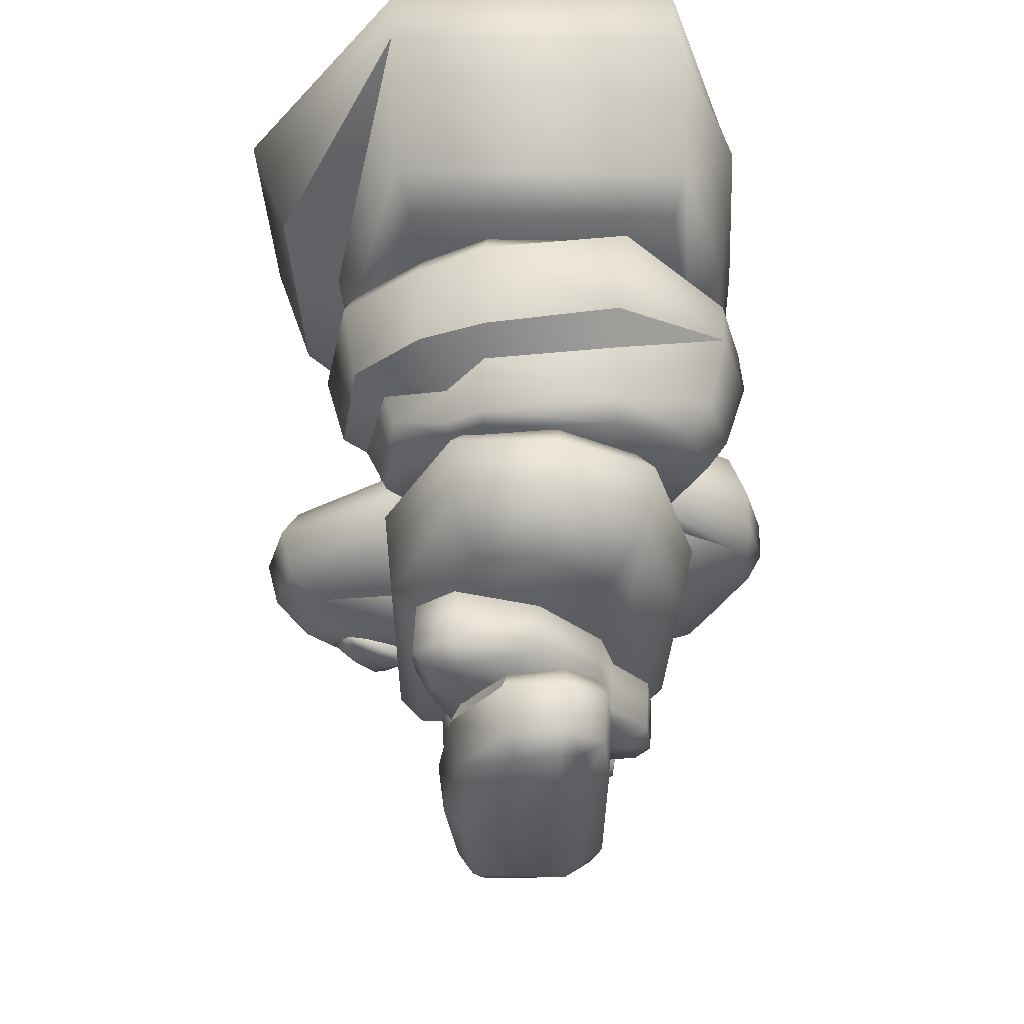
<metadata>
{"format":"obj","ext":"obj","renderer":"f3d","projection":"perspective","resolution":1024,"background":"white","views":[{"elev":60.2,"azim":-1.7,"up":"+Y"}]}
</metadata>
<code>
g Alpha03
v 14.63 -33.02 157.6
v -6.653 -33.31 155.9
v -4.542 -40.52 154.3
v 13.26 -38.3 155.6
v 3.241 25.52 153.1
v -3.914 13.1 155.7
v 12.81 10.43 157.5
v 12.67 27.33 153.4
v -7.19 -8.424 156.4
v 1.312 -43.84 153.4
v 11.08 -43.49 153.5
v 12.57 -46.02 150.9
v 12.79 -45.91 142.5
v 21.63 -40.5 142.2
v 20.76 -40.45 151.3
v 17.61 22.52 151.6
v 22.17 25.11 149.7
v 14.2 31.13 149.3
v 1.229 29.12 148.7
v -9.057 13.39 149.5
v 0.7535 -45.49 150.7
v 17.84 9.858 153.8
v 23.63 9.537 151.3
v -12.58 -7.899 150.6
v -9.956 -33.81 150.6
v -6.997 -41.39 151.1
v 24.75 -32.13 141.5
v 23.5 -31.85 151.4
v 14.76 32.38 139.1
v 0.7913 30.12 138.4
v 0.8663 -45.55 142.3
v 24.84 9.75 139.3
v 23.37 26.07 138.9
v -7.297 -41.37 142.1
v -11.07 -33.09 140.9
v -10.47 13.64 138.7
v -13.64 -7.25 140.3
v 12.49 -43.86 139.1
v 1.803 -43.9 138.7
v -5.192 -40.62 137.8
v 20.38 -39.7 138.2
v 12.49 -43.86 139.1
v 20.38 -39.7 138.2
v 1.803 -43.9 138.7
v -5.192 -40.62 137.8
v -8.751 -32.46 137.6
v -9.03 -6.887 134.5
v -10.47 13.64 138.7
v 0.7913 30.12 138.4
v 2.152 27.94 134.6
v -8.092 13.18 134.2
v 14.14 30.26 134.9
v 2.152 27.94 134.6
v 21.27 24.87 134.9
v 22.59 9.639 134.7
v 22.49 -8.316 135
v 22.55 -31.82 138.2
v -8.751 -32.46 137.6
v -9.03 -6.887 134.5
v 22.49 -8.316 135
v 22.55 -31.82 138.2
v -8.092 13.18 134.2
v 2.152 27.94 134.6
v 21.27 24.87 134.9
v 22.59 9.639 134.7
v 14.14 30.26 134.9
v 17.61 22.52 151.6
v -8.092 13.18 134.2
v 20.5 -7.347 137.3
v 21.7 -19.2 134.6
v 28.84 -6.62 136.7
v 17.62 9.987 135.1
v -8.23 30.5 133.4
v -13.09 21.09 134.2
v -3.423 10.61 135.1
v 22.44 14.73 131.3
v 8.645 28.75 129.8
v 34.86 -13.9 134.2
v 33.65 -4.414 133.3
v 25.53 4.393 132.3
v -18.12 18.43 127.6
v -15.09 13.21 131.7
v -9.746 2.35 133.9
v -18.04 28.74 129.2
v -9.608 34.36 128.6
v 6.244 -11.63 135.4
v 31.67 -18.13 134.6
v 23.32 14.6 120.3
v 9.519 28.61 118.7
v 35.74 -14.04 123.1
v 34.53 -4.552 122.3
v 26.4 4.254 121.3
v -17.24 17.66 118.3
v -14.29 12.96 119.1
v -8.983 2.053 120.6
v -8.735 34.22 117.5
v -17.17 28.6 118.2
v 7.035 -11.88 122.6
v 22.57 -19.34 123.6
v 32.55 -18.27 123.5
v 15.14 -11.8 119.5
v 30.79 -14.2 120.7
v 22.57 -19.34 123.6
v 18.83 9.223 118.8
v -6.955 3.906 117.4
v -12.11 19.18 115.4
v -7.578 28.78 115.3
v 9.519 28.61 118.7
v 23.32 14.6 120.3
v 34.53 -4.552 122.3
v 35.74 -14.04 123.1
v 26.4 4.254 121.3
v -17.24 17.66 118.3
v -14.29 12.96 119.1
v -8.983 2.053 120.6
v -17.17 28.6 118.2
v -8.735 34.22 117.5
v 7.035 -11.88 122.6
v 32.55 -18.27 123.5
v 27.55 -27.98 122.9
v -17.74 -27.27 119.5
v -8.202 -37.15 115.5
v 25.59 -39.47 118.9
v 9.929 45.33 116.1
v -3.937 43.12 114.2
v -17.74 15.19 116.1
v 24.02 36.99 118.3
v 27.95 9.545 119.9
v -3.263 -50.6 114.8
v 11.39 -53.51 116.9
v 13.1 -58.91 111.1
v 14.09 -59.16 103.4
v 36.16 -42.52 102.2
v 33.43 -40.79 113.2
v 31.73 43.7 110
v 12.74 53.91 107.2
v -8.586 50.09 104.2
v -23.01 15.68 108.2
v -4.082 -54.36 109
v 39.48 -26.48 113.4
v 41.79 9.288 110.5
v -22.78 -28 113.6
v -10.81 -38.07 111.1
v 43.47 -27.89 98.14
v 14.62 56.48 93.78
v -8.734 51.78 90.38
v -3.262 -54.99 100.7
v 45.54 9.53 95.8
v 35.23 45.84 95.01
v -10.3 -38.64 97.08
v -23.51 -27.23 90.85
v -24.41 15.89 88.41
v 14.12 -54.94 97.43
v -0.6375 -51.73 95.17
v -5.321 -37.44 92.5
v 33.92 -39.96 96.82
v 36.16 -42.52 102.2
v 14.09 -59.16 103.4
v -3.262 -54.99 100.7
v -10.3 -38.64 97.08
v -23.51 -27.23 90.85
v -17.82 -26.33 84.25
v -24.41 15.89 88.41
v -18.65 14.97 81.83
v -8.734 51.78 90.38
v -4.677 47.45 85.69
v 14.62 56.48 93.78
v 14.46 51.6 88.3
v 35.23 45.84 95.01
v 31.57 42.45 89.5
v 45.54 9.53 95.8
v 41.28 9.021 88.15
v 43.47 -27.89 98.14
v 39.39 -27.33 90.49
v 15.46 -47.98 118.3
v 20.11 -46.33 115.7
v 17.86 -45.25 118.7
v 21.31 -46.49 120.8
v 21.6 -47.04 125.4
v 12.86 -46.65 125.8
v 12.14 -48.15 122.3
v 26.13 -40.98 126.3
v 20.86 -39.72 130
v 12.09 -43.56 130.4
v 19.19 -39.69 133.7
v 11.41 -42.44 133.9
v 13.44 -47.78 113.8
v 10.65 -49.05 117.6
v -6.389 -46.34 122.2
v -4.707 -45.19 113.4
v 26.42 -41.12 122.3
v 17.14 -33.3 136.9
v -4.535 -30.95 137.6
v -4.879 -34.38 135.8
v 26.91 -31.08 133.4
v 26.53 -30.25 129.4
v 28.9 -30.78 124.2
v 28.48 -31.62 125.9
v 18.93 -22.99 134.8
v -2.185 -19.68 136.7
v -6.563 -25.66 137.3
v 26.8 -26.07 133.7
v -7.183 -36.95 131.1
v -8.737 -42.9 125.5
v 26.18 -25.34 124.9
v 25.75 -25.25 126.9
v 27.52 -24.95 130.4
v 19.72 -21.27 131.4
v -1.779 -17.74 132.1
v -5.126 -34.54 134.6
v 13.44 -47.78 113.8
v 20.11 -46.33 115.7
v 22.75 -37.02 118.7
v 25.95 -26.38 119.3
v 22.75 -37.02 118.7
v 25.95 -26.38 119.3
v 21.41 -23.41 124.7
v -4.45 -19.31 125.1
v 25.95 -26.38 119.3
v 25.95 -26.38 119.3
v -5.897 -18.85 118.5
v -12.9 -35.24 126
v -6.619 -41.4 113.7
v -4.707 -45.19 113.4
v -6.619 -41.4 113.7
v -13.03 -24.36 117.1
v -7.041 -21.14 132.1
v -6.619 -41.4 113.7
v 20.11 -46.33 115.7
v -5.897 -18.85 118.5
v -13.03 -24.36 117.1
v -30.6 -62.08 84.76
v -36.07 -68.33 83.73
v -31.57 -73.17 84.13
v -24.98 -67.16 85.32
v -35.19 -58.14 81.94
v -37.83 -58.42 81.34
v -35.84 -59.82 83.06
v -29.16 -60.27 83.54
v -37.32 -69.33 81.78
v -33.65 -74.41 82.04
v -21.96 -67.91 84.29
v -22.74 -65.23 84
v -29.35 -75.47 82.94
v -39.07 -65.65 82.19
v -40.99 -65.43 80.46
v -35.1 -57.98 80.13
v -37.8 -58.27 79.87
v -33.4 -74.18 78.76
v -21.58 -67.63 79.97
v -22.41 -64.95 79.99
v -29 -75.21 79
v -41.64 -65.4 79.02
v -23.18 -65.48 78.96
v -22.62 -67.27 78.99
v -29.3 -74.09 78.13
v -32.9 -73.24 77.91
v -40.49 -65.15 78.16
v -37.2 -59.04 78.89
v -35.28 -58.83 79.1
v -37.8 -58.27 79.87
v -35.1 -57.98 80.13
v -22.41 -64.95 79.99
v -21.58 -67.63 79.97
v -29 -75.21 79
v -33.4 -74.18 78.76
v -41.64 -65.4 79.02
v 55.4 -8.809 -5.515
v 43.71 -83.68 -5.515
v -34.86 -39.11 -5.515
v -50.14 -14.96 -5.515
v 48.54 -8.427 53.61
v -24.8 -13.26 52.37
v -14.38 -31.46 49.64
v 40.53 -79.5 47.75
v 59.97 -8.297 -1.987
v 62.33 -7.519 7.223
v 43.67 -82.25 6.324
v 46.25 -84.72 -2.108
v 42.8 85.53 -1.887
v -19.25 88.11 -1.89
v -19.33 89.31 10.47
v 42.72 86.72 10.47
v -52.96 -15.11 -2.023
v -45.16 -14.6 23.07
v -46.99 37.51 22.02
v -54.74 37 -2.02
v 15.96 -98.74 2.221
v 17.63 -95.43 21.23
v -30.71 -74.28 21.23
v -34.79 -76.05 1.95
v -17.42 84.05 -5.515
v 40.07 81.65 -5.515
v 52.09 41.1 -5.515
v -51.81 37.08 -5.515
v 15.5 -95.67 -1.42
v -32.1 -74.33 -1.666
v 40.69 71.7 47.44
v -15.87 74.04 47.01
v -28.13 34.74 49.96
v 45.39 39.58 51.2
v -22.23 -69.95 47.75
v 19.36 -87.72 47.75
v 56.8 41.01 -2.006
v 59.17 40.49 6.174
v 19.29 -91.65 40.75
v 43.67 -82.25 6.324
v 43.67 -82.25 42.08
v -39.04 -35.91 -1.979
v -33.57 -33.38 22.18
v -19.33 89.31 10.47
v -46.99 37.51 22.02
v -34.26 34.33 35.4
v 43.32 77.63 40.78
v -18.73 80.19 40.32
v -31.87 34.49 45.7
v -26.24 -72.19 41.21
v 57.09 -7.864 41.29
v 53.93 40.14 39.19
v -28.7 -13.51 47.79
v -19.4 -27.07 46
v -45.16 -14.6 23.07
v -31.24 -13.68 35.94
v 46.25 -84.72 -2.108
v -30.71 -74.28 21.23
v -20.68 -27.55 33.6
v -33.57 -33.38 22.18
v -19.33 89.31 10.47
v -19.25 88.11 -1.89
v -20.68 -27.55 33.6
v -31.24 -13.68 35.94
v -34.26 34.33 35.4
v 15.96 -98.74 2.221
v -34.79 -76.05 1.95
v -39.04 -35.91 -1.979
v -19.25 88.11 -1.89
v 42.8 85.53 -1.887
v 56.8 41.01 -2.006
v -52.96 -15.11 -2.023
v -54.74 37 -2.02
v 59.97 -8.297 -1.987
v 46.25 -84.72 -2.108
v 35.11 -22.63 87.52
v 50.36 -58.57 82.92
v 58.68 -51 78.14
v 45.7 -21.09 83.3
v -38.06 -74.07 78.23
v -8.61 -82.63 80.79
v -17.76 -46.27 85.85
v -48.12 -58.39 79.99
v 9.578 -38.69 87.44
v 22.66 -74.29 82.65
v 64.32 -38.46 77.53
v 59.01 -19.9 79.46
v 62.86 -16.75 73.55
v 62.77 -16.11 65.86
v 41.2 -4.058 63.92
v 40.66 -6.549 75.04
v 42.81 -14.12 76.33
v -43.16 -45.24 77.17
v -50.85 -39.19 73.2
v -56.01 -57.85 70.94
v -43.07 -79.77 68.31
v -7.211 -87.4 73.01
v 67.75 -37.98 71.72
v 26.74 -6.732 75.08
v 33.29 -17.93 80.18
v 3.055 -20 74.04
v 8.537 -34.27 78.98
v -18.48 -40.36 78.63
v -23.79 -25.34 73.69
v 24.61 -78.63 74.76
v 52.82 -62.64 77.14
v 60.41 -52.96 73.78
v 26.6 -3.47 59.66
v -58.37 -57.28 60.69
v -44.25 -80.82 57.74
v 68.03 -37.36 63.34
v -24.68 -22.73 60.77
v -53.11 -37.19 61.7
v 2.513 -17.01 58.92
v 60.81 -52.8 59.78
v 52.64 -64.28 54.48
v 24.93 -80.29 53.58
v -6.395 -89.22 55.24
v 59.3 -17.51 55.36
v 64.41 -36.28 53.21
v 58.02 -49.02 50.48
v 39.89 -6.706 54.09
v 59.3 -17.51 55.36
v 39.89 -6.706 54.09
v 64.41 -36.28 53.21
v 58.02 -49.02 50.48
v 49.91 -60.16 47.67
v 23.16 -75.75 46.8
v -6.395 -89.22 55.24
v -44.25 -80.82 57.74
v -41.19 -76.49 52.08
v -7.177 -84.15 46.95
v -53.99 -56.53 53.95
v -41.19 -76.49 52.08
v -49.35 -39.79 55.11
v -22.77 -26.24 51.76
v 4.034 -20.7 51.43
v 27.67 -7.274 52.18
v 49.91 -60.16 47.67
v 23.16 -75.75 46.8
v 4.034 -20.7 51.43
v 27.67 -7.274 52.18
v -7.177 -84.15 46.95
v -41.19 -76.49 52.08
v -49.35 -39.79 55.11
v -22.77 -26.24 51.76
v -53.99 -56.53 53.95
v -7.177 -84.15 46.95
v 42.81 -14.12 76.33
v 33.29 -17.93 80.18
v 8.537 -34.27 78.98
v -18.48 -40.36 78.63
v -43.16 -45.24 77.17
v -2.668 6.498 52.14
v -21.63 8.591 51.93
v -13.89 59.28 48.83
v 0.3865 66.55 48.44
v -2.7 12.08 87.21
v -1.736 53.16 88.1
v -8.926 47.51 86.72
v -17.47 12.58 83.43
v -2.863 3.984 56.91
v -2.468 1.764 64.43
v -21.9 8.126 63.44
v -23 6.207 56.69
v 48.32 8.444 56.84
v 57.54 29.46 55.58
v 58.23 29.18 64.86
v 48.65 7.392 66.17
v -0.5686 69.69 52.86
v -0.7762 65.57 69.68
v 28.17 63.58 65.26
v 30.52 67.69 49.2
v -37.44 21.91 55.66
v -33.58 22.05 71.17
v -29.53 46.85 69.66
v -31.89 49.29 53.99
v 54.56 29.32 50.96
v 46.37 10.64 52.08
v 22.03 6.135 52.26
v 49.56 44.49 50
v 28.29 64.94 48.65
v -34.39 22.47 51.02
v -29.36 47.28 49.51
v 47.99 32.5 87.45
v 43.78 43.3 85.84
v 26.8 52.51 87.63
v 39.16 13.45 87.17
v 22.21 13.13 87.48
v -20.03 41.85 84.42
v -23.88 23.24 85.1
v 22.25 3.615 57.03
v 21.25 0.8866 64.44
v -25.53 22.58 80.81
v -28.3 21.94 74.66
v -21.9 8.126 63.44
v -18.41 9.941 75.74
v -16.28 60.99 53.33
v -14.97 59.64 69.47
v 52.36 46.76 63
v 28.17 63.58 65.26
v 26.84 57.48 71.42
v 43.52 9.129 80.41
v 52.82 31.3 80.41
v 48.01 45.93 79.37
v 26.68 55.73 82.74
v -21.09 43.34 80.34
v -1.607 5.804 78.67
v 21.2 5.571 79.48
v -1.385 56.72 86.09
v -9.418 49.74 84.37
v 52.36 46.76 63
v -0.7762 65.57 69.68
v -0.9927 58.48 74.04
v -23.23 43.66 73.69
v -23 6.207 56.69
v -29.53 46.85 69.66
v -9.534 50.04 76.71
v -14.97 59.64 69.47
v 52.36 46.76 63
v 52.76 46.18 53.73
v -9.534 50.04 76.71
v -0.9927 58.48 74.04
v 26.84 57.48 71.42
v -23.23 43.66 73.69
v -33.58 22.05 71.17
v -28.3 21.94 74.66
v 52.76 46.18 53.73
v -37.44 21.91 55.66
v -31.89 49.29 53.99
v -16.28 60.99 53.33
v -0.5686 69.69 52.86
v 30.52 67.69 49.2
v 52.76 46.18 53.73
v 57.54 29.46 55.58
v 48.32 8.444 56.84
v 22.25 3.615 57.03
v -2.863 3.984 56.91
v -23 6.207 56.69
v -21.9 8.126 63.44
v -21.9 8.126 63.44
v -19.33 89.31 10.47
v 52.36 46.76 63
f 1 2 3
f 3 4 1
f 5 6 7
f 7 8 5
f 7 9 1
f 10 11 4
f 4 3 10
f 12 13 14
f 14 15 12
f 16 17 18
f 18 8 16
f 5 19 20
f 20 6 5
f 10 21 12
f 12 11 10
f 22 23 17
f 17 16 22
f 6 20 24
f 24 9 6
f 2 25 26
f 26 3 2
f 3 26 21
f 21 10 3
f 27 28 15
f 15 14 27
f 19 18 29
f 29 30 19
f 13 12 21
f 21 31 13
f 17 23 32
f 32 33 17
f 23 28 27
f 27 32 23
f 21 26 34
f 34 31 21
f 26 25 35
f 35 34 26
f 20 36 37
f 37 24 20
f 36 20 19
f 19 30 36
f 18 19 5
f 5 8 18
f 17 33 29
f 29 18 17
f 38 39 40
f 40 41 38
f 14 13 42
f 42 43 14
f 13 31 44
f 44 42 13
f 31 34 45
f 45 44 31
f 34 35 46
f 46 45 34
f 35 47 46
f 48 49 50
f 50 51 48
f 30 29 52
f 52 53 30
f 29 33 54
f 54 52 29
f 33 32 55
f 55 54 33
f 32 56 55
f 27 14 43
f 43 57 27
f 58 59 60
f 60 61 58
f 62 63 64
f 64 65 62
f 63 66 64
f 40 58 61
f 61 41 40
f 11 12 15
f 15 4 11
f 15 28 1
f 1 4 15
f 1 22 7
f 7 22 67
f 67 8 7
f 59 62 65
f 65 60 59
f 27 57 56
f 32 27 56
f 36 68 47
f 37 36 47
f 28 23 22
f 1 28 22
f 47 35 37
f 35 25 24
f 24 37 35
f 25 2 9
f 9 24 25
f 7 6 9
f 9 2 1
f 69 70 71
f 72 73 74
f 72 74 75
f 72 75 69
f 72 69 71
f 73 72 76
f 76 77 73
f 71 78 79
f 72 71 79
f 72 79 80
f 72 80 76
f 81 82 74
f 75 74 82
f 82 83 75
f 84 74 73
f 73 85 84
f 84 81 74
f 75 83 86
f 86 69 75
f 86 70 69
f 71 70 87
f 87 78 71
f 77 85 73
f 77 76 88
f 88 89 77
f 79 78 90
f 90 91 79
f 80 79 91
f 91 92 80
f 76 80 92
f 92 88 76
f 82 81 93
f 93 94 82
f 83 82 94
f 94 95 83
f 84 85 96
f 96 97 84
f 81 84 97
f 97 93 81
f 86 83 95
f 95 98 86
f 70 86 98
f 98 99 70
f 78 87 100
f 100 90 78
f 87 70 99
f 99 100 87
f 85 77 89
f 89 96 85
f 101 102 103
f 104 102 101
f 104 101 105
f 104 105 106
f 104 106 107
f 107 108 109
f 109 104 107
f 102 110 111
f 104 109 112
f 104 112 110
f 104 110 102
f 113 106 114
f 105 115 114
f 114 106 105
f 116 117 107
f 107 106 116
f 116 106 113
f 105 101 118
f 118 115 105
f 118 101 103
f 119 102 111
f 108 107 117
f 119 103 102
f 120 121 122
f 122 123 120
f 124 125 126
f 127 124 126
f 128 127 126
f 128 126 121
f 121 120 128
f 129 130 123
f 123 122 129
f 131 132 133
f 133 134 131
f 130 131 134
f 134 123 130
f 127 135 136
f 136 124 127
f 125 137 138
f 138 126 125
f 129 139 131
f 131 130 129
f 123 134 140
f 140 120 123
f 120 140 141
f 141 128 120
f 128 141 135
f 135 127 128
f 126 138 142
f 142 121 126
f 121 142 143
f 143 122 121
f 122 143 139
f 139 129 122
f 144 140 134
f 134 133 144
f 137 136 145
f 145 146 137
f 132 131 139
f 139 147 132
f 135 141 148
f 148 149 135
f 141 140 144
f 144 148 141
f 139 143 150
f 150 147 139
f 143 142 151
f 151 150 143
f 151 142 138
f 138 152 151
f 152 138 137
f 137 146 152
f 136 137 125
f 125 124 136
f 135 149 145
f 145 136 135
f 153 154 155
f 155 156 153
f 157 158 153
f 153 156 157
f 158 159 154
f 154 153 158
f 159 160 155
f 155 154 159
f 160 161 162
f 162 155 160
f 161 163 164
f 164 162 161
f 163 165 166
f 166 164 163
f 165 167 168
f 168 166 165
f 167 169 170
f 170 168 167
f 169 171 172
f 172 170 169
f 171 173 174
f 174 172 171
f 173 157 156
f 156 174 173
f 164 172 174
f 174 162 164
f 164 166 170
f 170 172 164
f 166 168 170
f 155 162 174
f 174 156 155
f 175 176 177
f 178 179 180
f 180 181 178
f 179 182 183
f 183 184 179
f 184 183 185
f 185 186 184
f 180 179 184
f 187 188 189
f 189 190 187
f 179 178 191
f 191 182 179
f 186 185 192
f 186 192 193
f 186 193 194
f 195 185 183
f 183 196 195
f 191 197 198
f 198 182 191
f 192 199 200
f 193 192 200
f 193 200 201
f 192 195 202
f 202 199 192
f 196 183 182
f 182 198 196
f 185 195 192
f 181 180 203
f 203 204 181
f 189 188 181
f 181 204 189
f 197 205 206
f 206 198 197
f 196 206 207
f 207 202 195
f 195 196 207
f 207 208 199
f 199 202 207
f 200 199 208
f 208 209 200
f 186 194 210
f 210 184 186
f 203 184 210
f 175 181 188
f 181 175 177
f 175 188 211
f 211 212 175
f 181 177 178
f 213 191 178
f 178 177 213
f 214 197 191
f 191 215 214
f 197 216 205
f 207 206 208
f 208 217 218
f 218 209 208
f 205 217 208
f 208 206 205
f 196 198 206
f 205 219 217
f 217 220 221
f 221 218 217
f 203 222 204
f 194 193 210
f 189 204 223
f 223 224 189
f 225 222 226
f 200 209 227
f 227 201 200
f 222 203 210
f 222 210 193
f 222 193 201
f 222 228 204
f 222 201 227
f 203 180 184
f 229 213 177
f 209 218 227
f 227 226 222
f 218 230 231
f 231 227 218
f 232 233 234
f 234 235 232
f 236 237 238
f 238 232 239
f 239 236 238
f 233 240 241
f 241 234 233
f 235 242 243
f 234 244 242
f 242 235 234
f 234 241 244
f 245 238 237
f 237 246 245
f 237 236 247
f 247 248 237
f 236 239 247
f 241 240 249
f 243 242 250
f 250 251 243
f 242 244 252
f 252 250 242
f 244 241 249
f 249 252 244
f 246 237 248
f 248 253 246
f 254 255 256
f 256 257 258
f 256 258 259
f 254 256 259
f 260 254 259
f 261 262 260
f 260 259 261
f 262 263 254
f 254 260 262
f 263 264 255
f 255 254 263
f 264 265 256
f 256 255 264
f 265 266 257
f 257 256 265
f 266 267 258
f 258 257 266
f 267 261 259
f 259 258 267
f 238 245 233
f 233 232 238
f 235 243 239
f 239 232 235
f 245 246 240
f 240 233 245
f 240 246 253
f 240 253 249
f 239 243 251
f 239 251 247
f 268 269 270
f 270 271 268
f 272 273 274
f 274 275 272
f 276 277 278
f 278 279 276
f 280 281 282
f 282 283 280
f 284 285 286
f 286 287 284
f 288 289 290
f 290 291 288
f 292 293 294
f 294 295 292
f 295 294 268
f 268 271 295
f 296 297 270
f 270 269 296
f 298 299 300
f 300 301 298
f 301 300 273
f 273 272 301
f 302 303 275
f 275 274 302
f 304 280 283
f 283 305 304
f 276 304 305
f 305 277 276
f 306 289 307
f 307 308 306
f 309 291 290
f 290 310 309
f 309 310 285
f 285 284 309
f 311 312 313
f 303 306 308
f 308 275 303
f 298 314 315
f 315 299 298
f 299 315 316
f 316 300 299
f 302 317 306
f 306 303 302
f 275 308 318
f 318 272 275
f 272 318 319
f 319 301 272
f 301 319 314
f 314 298 301
f 300 316 320
f 320 273 300
f 273 320 321
f 321 274 273
f 274 321 317
f 317 302 274
f 277 318 308
f 308 278 277
f 315 314 283
f 283 282 315
f 322 323 313
f 313 312 322
f 289 306 317
f 317 290 289
f 314 319 305
f 305 283 314
f 319 318 277
f 277 305 319
f 289 288 324
f 324 307 289
f 325 326 327
f 326 323 322
f 322 327 326
f 328 329 287
f 287 286 328
f 317 321 330
f 330 290 317
f 321 320 331
f 331 330 321
f 331 320 316
f 316 332 331
f 332 316 315
f 315 509 332
f 296 333 334
f 334 297 296
f 297 334 335
f 335 270 297
f 292 336 337
f 337 293 292
f 293 337 338
f 338 294 293
f 270 335 339
f 339 271 270
f 271 339 340
f 340 295 271
f 295 340 336
f 336 292 295
f 294 338 341
f 341 268 294
f 268 341 342
f 342 269 268
f 269 342 333
f 333 296 269
f 343 344 345
f 345 346 343
f 347 348 349
f 349 350 347
f 351 352 344
f 344 343 351
f 353 354 346
f 346 345 353
f 355 356 357
f 357 358 355
f 354 355 358
f 358 359 354
f 360 361 362
f 362 350 360
f 347 363 364
f 364 348 347
f 353 365 355
f 355 354 353
f 359 358 366
f 366 367 359
f 366 368 369
f 369 367 366
f 370 371 361
f 361 360 370
f 348 364 372
f 372 352 348
f 344 373 374
f 374 345 344
f 345 374 365
f 365 353 345
f 375 366 358
f 358 357 375
f 363 362 376
f 376 377 363
f 356 355 365
f 365 378 356
f 361 371 379
f 379 380 361
f 371 368 381
f 381 379 371
f 365 374 382
f 382 378 365
f 374 373 383
f 383 382 374
f 383 373 372
f 372 384 383
f 385 364 363
f 363 377 385
f 362 363 347
f 347 350 362
f 361 380 376
f 376 362 361
f 386 387 388
f 388 389 386
f 357 356 390
f 390 391 357
f 356 378 392
f 392 390 356
f 378 382 393
f 393 392 378
f 382 383 394
f 394 393 382
f 384 395 394
f 394 383 384
f 396 397 398
f 398 399 396
f 377 376 400
f 400 401 377
f 376 380 402
f 402 400 376
f 380 379 403
f 403 402 380
f 381 404 403
f 403 379 381
f 375 357 391
f 391 405 375
f 406 407 408
f 408 409 406
f 410 411 412
f 412 413 410
f 411 414 412
f 388 406 409
f 409 389 388
f 348 352 351
f 351 349 348
f 368 371 370
f 370 369 368
f 372 373 344
f 344 352 372
f 366 375 381
f 381 368 366
f 364 385 384
f 384 372 364
f 384 385 415
f 415 395 384
f 381 375 405
f 405 404 381
f 407 410 413
f 413 408 407
f 354 416 346
f 416 417 343
f 343 346 416
f 343 417 418
f 418 351 343
f 418 419 349
f 349 351 418
f 349 419 420
f 420 350 349
f 421 422 423
f 423 424 421
f 425 426 427
f 427 428 425
f 429 430 431
f 431 432 429
f 433 434 435
f 435 436 433
f 437 438 439
f 439 440 437
f 441 442 443
f 443 444 441
f 445 446 447
f 448 445 447
f 449 448 447
f 449 447 421
f 421 424 449
f 450 451 423
f 423 422 450
f 452 453 454
f 455 452 454
f 456 455 454
f 456 454 426
f 426 425 456
f 457 458 428
f 428 427 457
f 459 433 436
f 436 460 459
f 429 459 460
f 460 430 429
f 461 462 463
f 463 464 461
f 465 444 443
f 443 466 465
f 465 466 438
f 438 437 465
f 467 468 469
f 458 461 464
f 464 428 458
f 455 470 471
f 471 452 455
f 453 472 473
f 473 454 453
f 457 474 461
f 461 458 457
f 428 464 475
f 475 425 428
f 425 475 476
f 476 456 425
f 456 476 470
f 470 455 456
f 454 473 477
f 477 426 454
f 426 477 478
f 478 427 426
f 427 478 474
f 474 457 427
f 430 475 464
f 464 431 430
f 472 471 435
f 435 479 472
f 480 481 469
f 469 468 480
f 462 461 474
f 474 482 462
f 470 476 460
f 460 436 470
f 476 475 430
f 430 460 476
f 442 441 483
f 483 507 442
f 484 485 486
f 485 481 480
f 480 486 485
f 487 488 440
f 440 439 487
f 474 478 489
f 489 482 474
f 478 477 490
f 490 489 478
f 490 477 473
f 473 491 490
f 491 473 472
f 472 510 491
f 485 484 492
f 492 484 493
f 493 494 492
f 494 493 508
f 434 495 479
f 479 435 434
f 471 472 453
f 453 452 471
f 470 436 435
f 435 471 470
f 496 497 451
f 451 450 496
f 497 498 423
f 423 451 497
f 498 499 424
f 424 423 498
f 499 500 449
f 449 424 499
f 500 501 448
f 448 449 500
f 501 502 445
f 445 448 501
f 502 503 446
f 446 445 502
f 503 504 447
f 447 446 503
f 504 505 421
f 421 447 504
f 505 506 422
f 422 421 505
f 506 496 450
f 450 422 506

</code>
